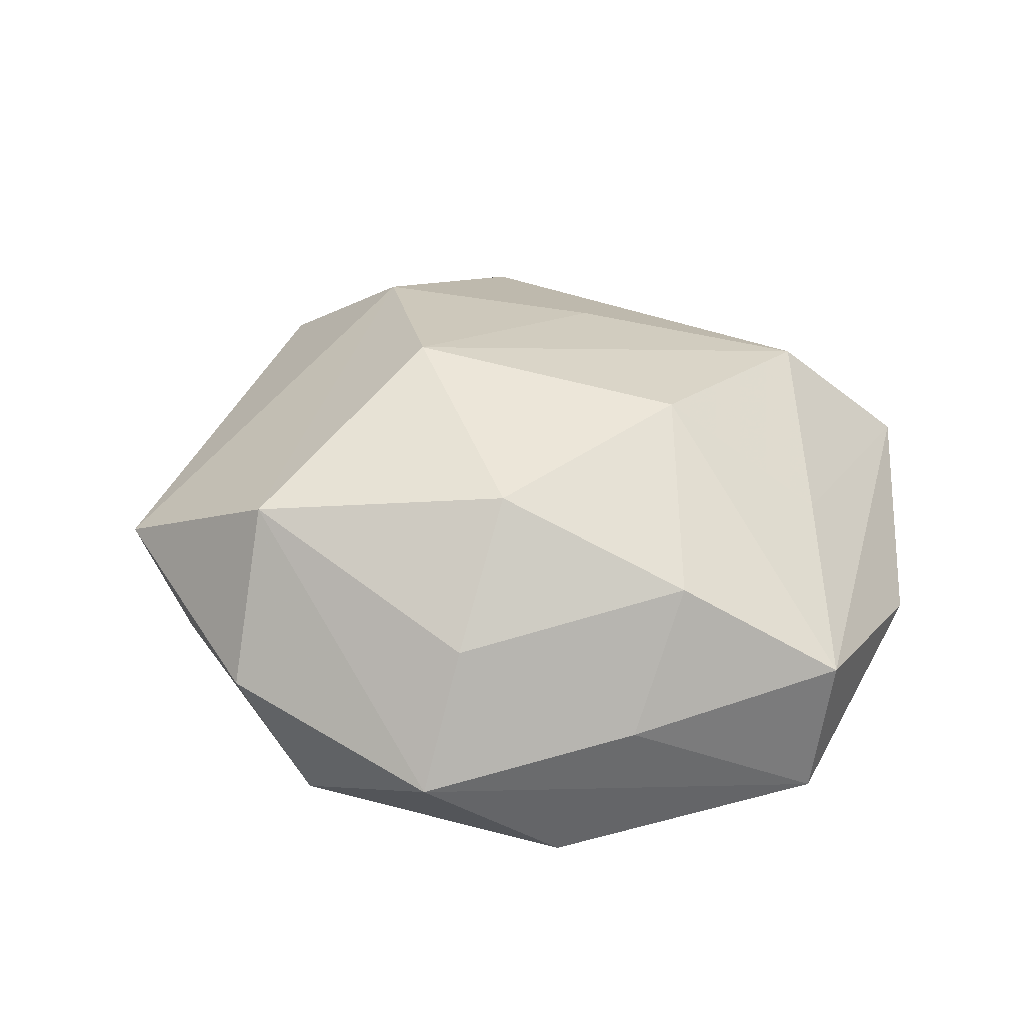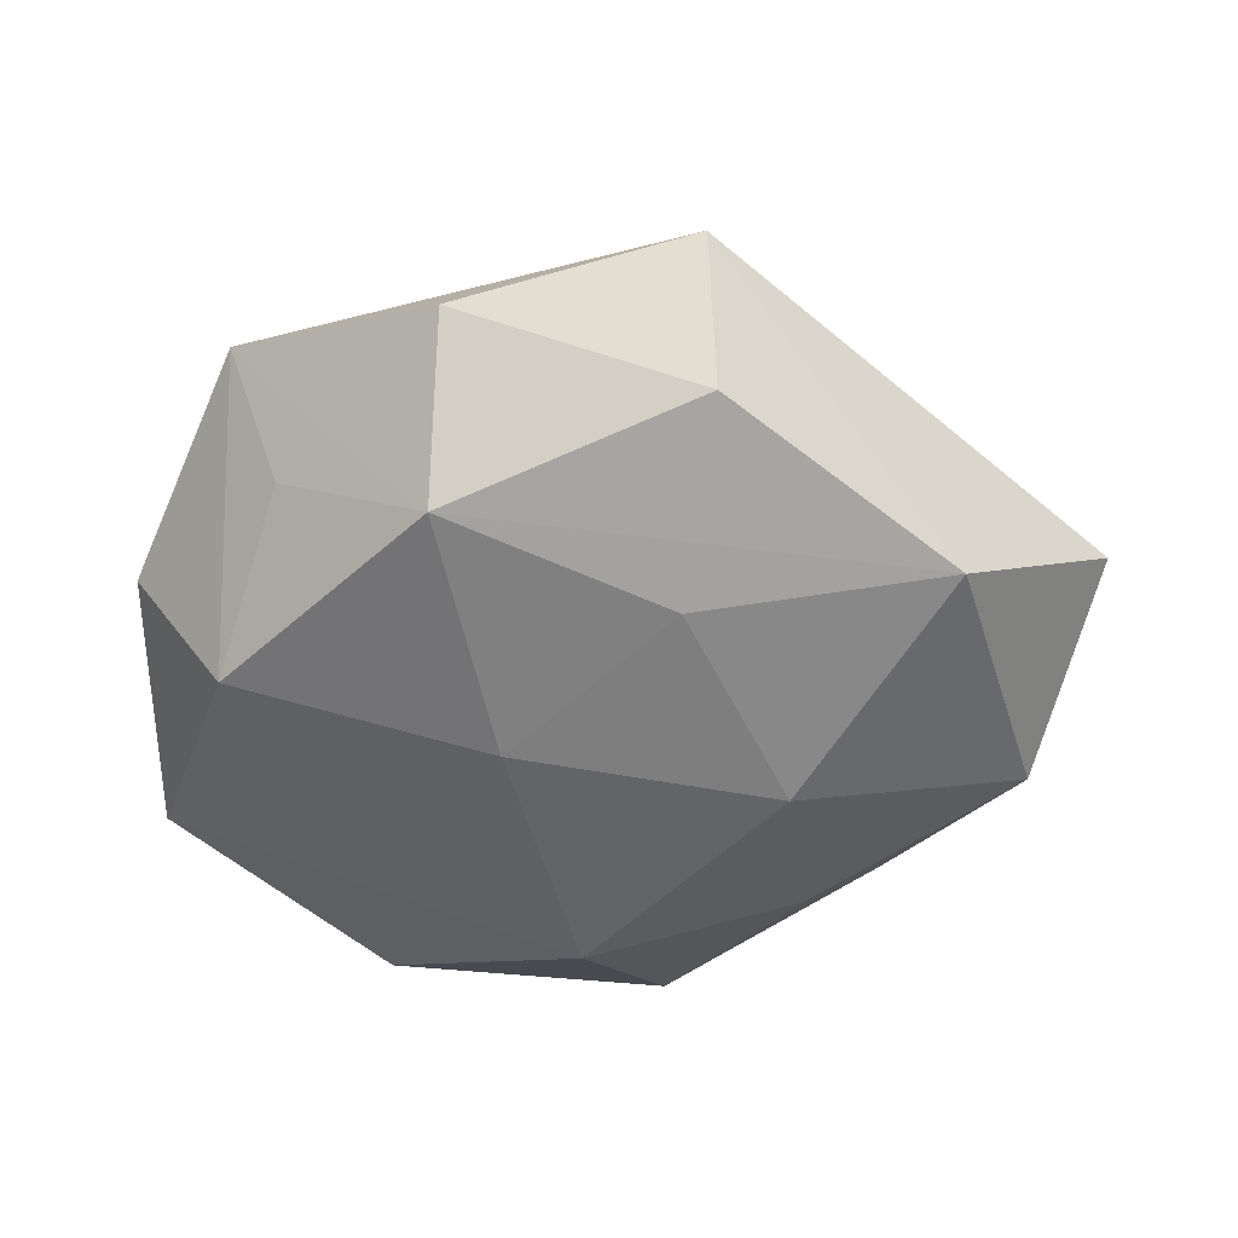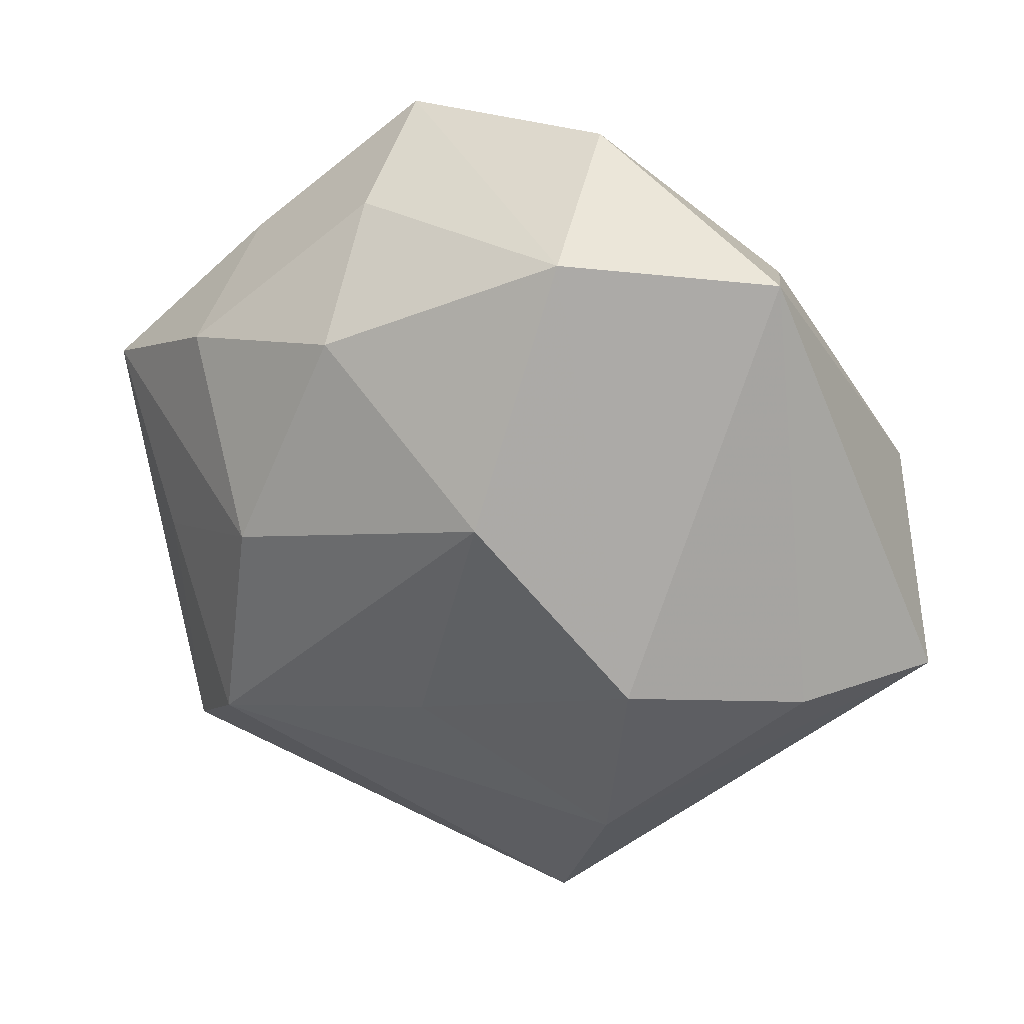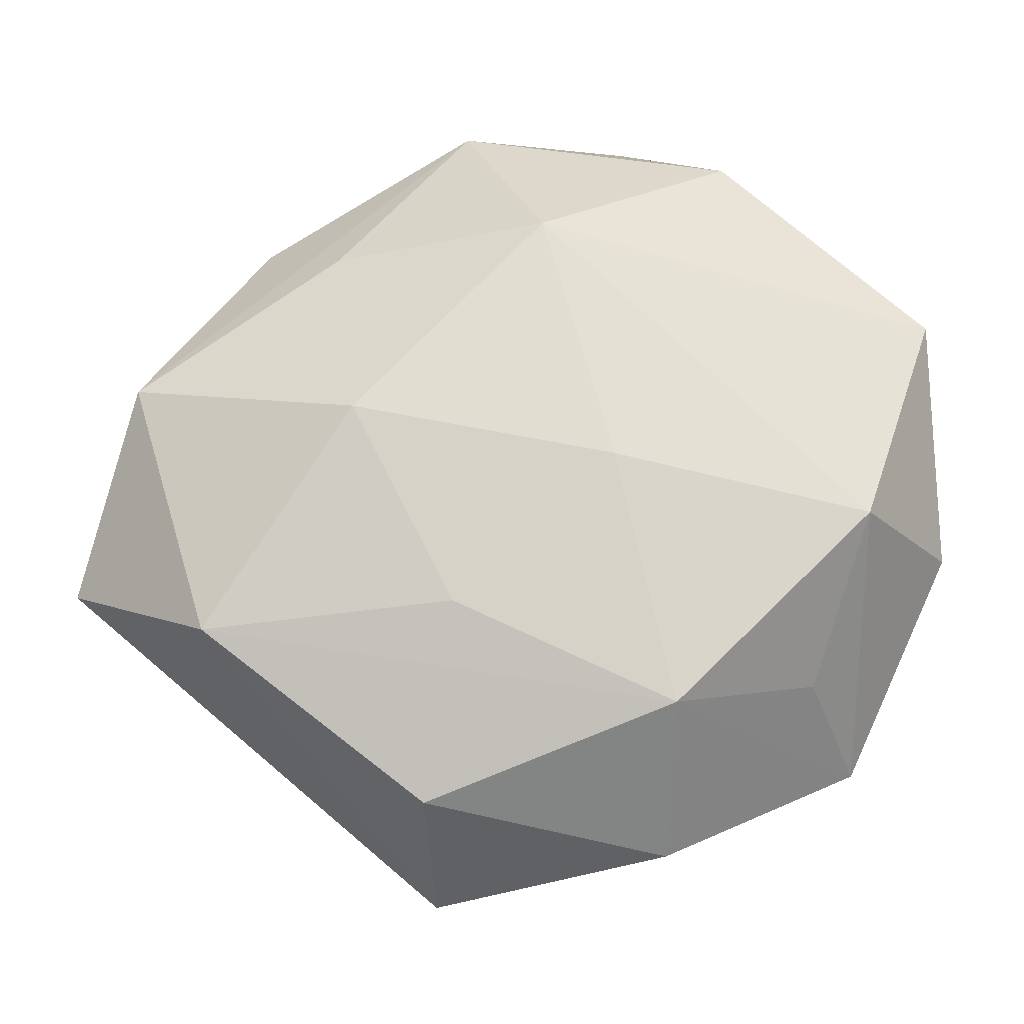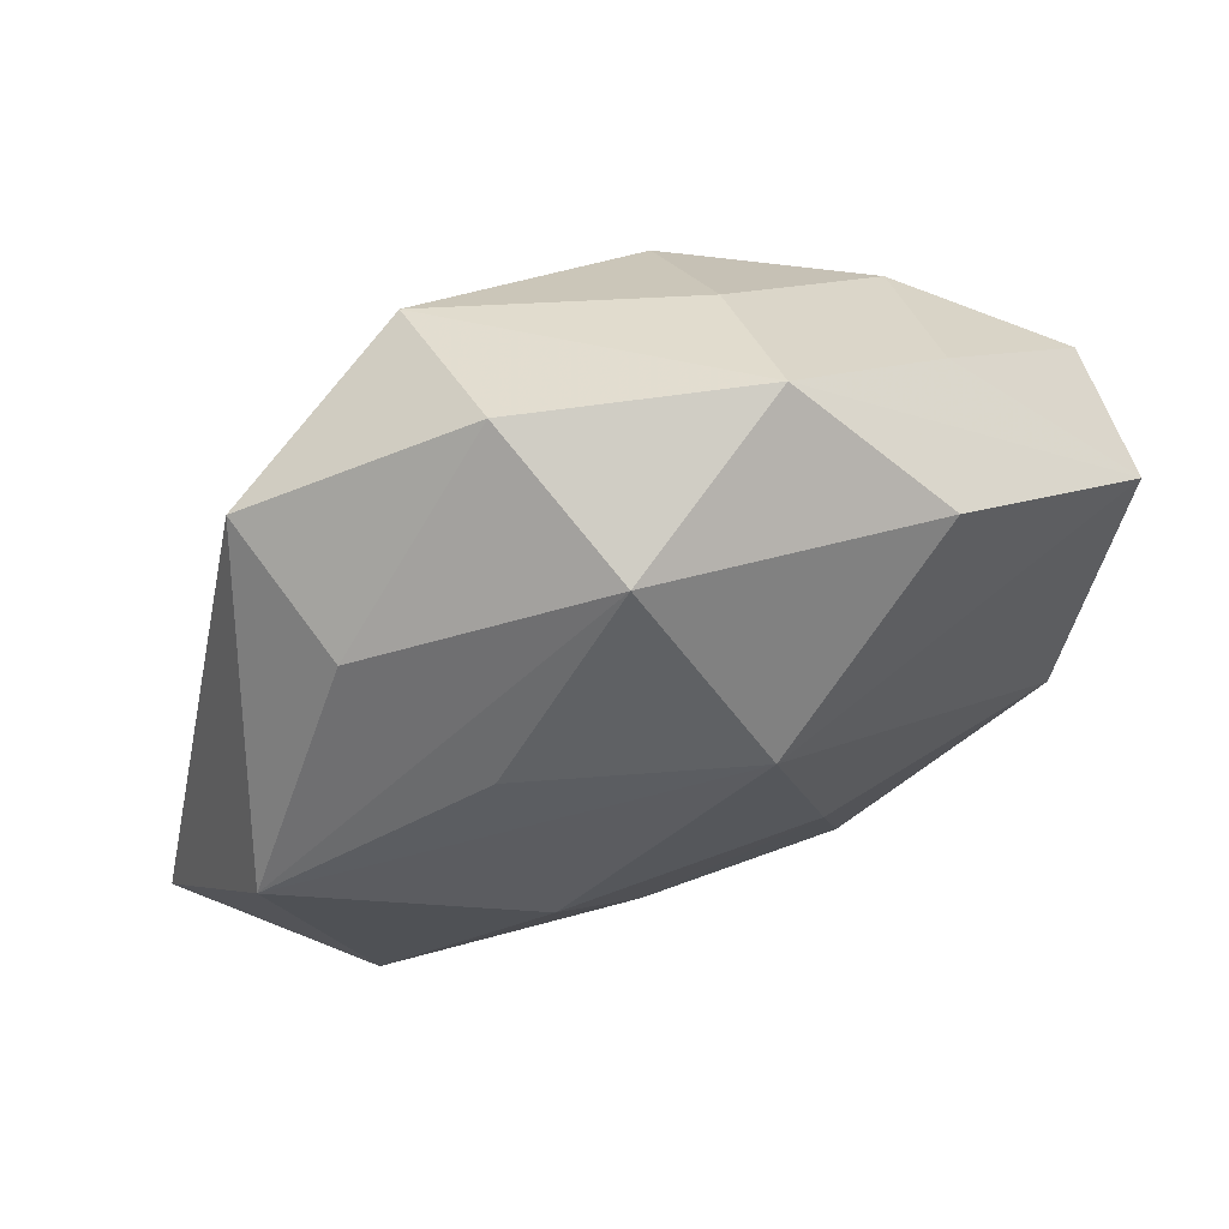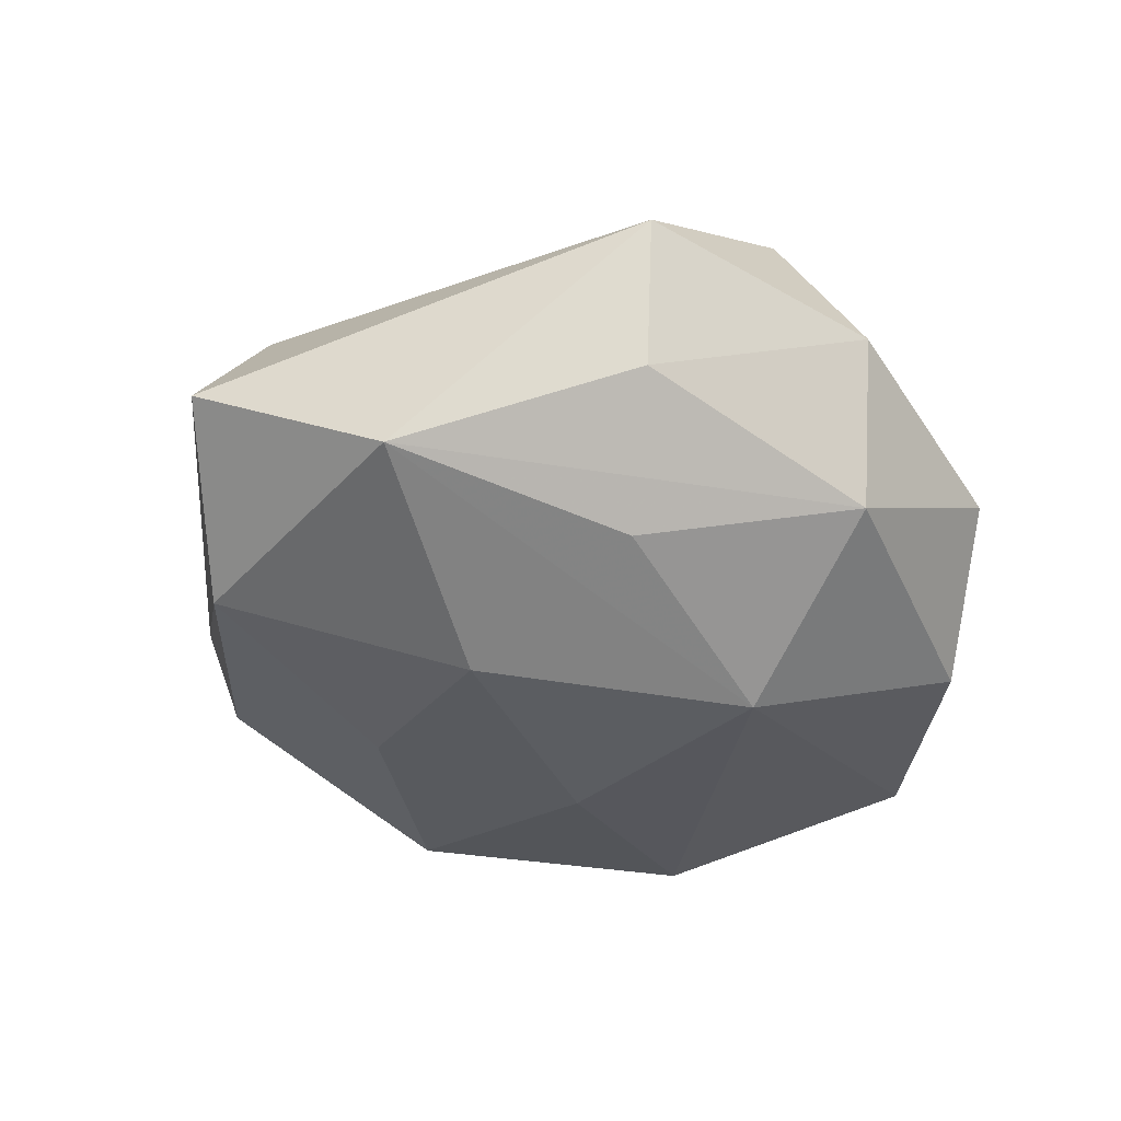
<metadata>
{"format":"obj","ext":"obj","renderer":"f3d","projection":"perspective","resolution":1024,"background":"white","views":[{"elev":34.6,"azim":-152.2,"up":"+Z"},{"elev":-46.7,"azim":0.1,"up":"+Z"},{"elev":23.6,"azim":21.4,"up":"+Y"},{"elev":-26.2,"azim":-179.1,"up":"+Y"},{"elev":66.3,"azim":157.4,"up":"+Y"},{"elev":-38.9,"azim":124.5,"up":"+Z"}]}
</metadata>
<code>
v 0.04774 0.006386 -0.01636
v 0.01199 -0.04529 -0.01153
v -0.02816 -0.02442 0.02348
v -0.01298 0.04017 0.01111
v -0.02268 0.001843 0.02789
v 0.0085 -0.02455 -0.02222
v 0.02618 -0.01202 0.02549
v -0.03412 0.02212 0.01595
v -0.05163 -0.01082 -0.002113
v 0.01561 0.03891 0.02207
v -0.01278 0.04906 -0.004101
v -0.0502 0.01656 -0.01279
v -0.01042 -0.007792 -0.02637
v 0.02326 0.02248 -0.02047
v -0.01708 -0.03623 -0.01969
v 0.03343 0.03147 -0.007169
v -0.02506 0.03734 -0.01757
v 0.05566 -0.01577 -0.003979
v -0.00218 0.02239 -0.02887
v 0.01372 0.0491 0.002805
v -0.03411 -0.02939 -0.007096
v -0.0162 -0.04869 -0.001797
v 0.03804 0.0354 0.009591
v -0.04047 -0.01253 -0.02001
v 0.01112 -0.05263 0.005453
v 0.03791 -0.02616 -0.01793
v 0.02102 -0.0348 0.01744
v 0.00922 0.009159 0.03133
v -0.04002 -0.03492 0.009061
v 0.007459 0.04374 -0.01563
v -0.04015 -0.004882 0.01387
v 0.02031 -0.001654 -0.02712
v 0.04421 -0.0152 0.01285
v -0.01195 0.02704 0.02532
v -0.03274 0.03221 0.0001668
v -0.0005148 -0.01853 0.02505
v -0.05157 0.01413 0.004456
f 10 7 23
f 29 25 3
f 1 23 18
f 28 7 10
f 18 23 33
f 33 23 7
f 12 19 24
f 22 29 15
f 25 29 22
f 15 2 22
f 22 2 25
f 16 1 30
f 23 1 16
f 30 1 14
f 14 19 30
f 1 19 14
f 32 19 1
f 36 28 3
f 7 28 36
f 3 28 5
f 8 37 5
f 10 11 4
f 10 23 20
f 20 11 10
f 30 11 20
f 20 16 30
f 23 16 20
f 17 19 12
f 12 11 17
f 30 19 17
f 17 11 30
f 27 33 7
f 7 36 27
f 27 25 18
f 18 33 27
f 3 25 27
f 27 36 3
f 12 24 9
f 9 24 29
f 9 37 12
f 29 37 9
f 15 29 21
f 21 24 15
f 29 24 21
f 15 24 13
f 13 24 19
f 19 32 13
f 31 29 3
f 31 37 29
f 3 5 31
f 31 5 37
f 35 37 8
f 8 4 35
f 35 4 11
f 35 11 12
f 12 37 35
f 26 2 15
f 18 25 26
f 25 2 26
f 26 1 18
f 26 32 1
f 34 28 10
f 34 5 28
f 8 5 34
f 10 4 34
f 34 4 8
f 6 26 15
f 32 26 6
f 15 13 6
f 6 13 32

</code>
